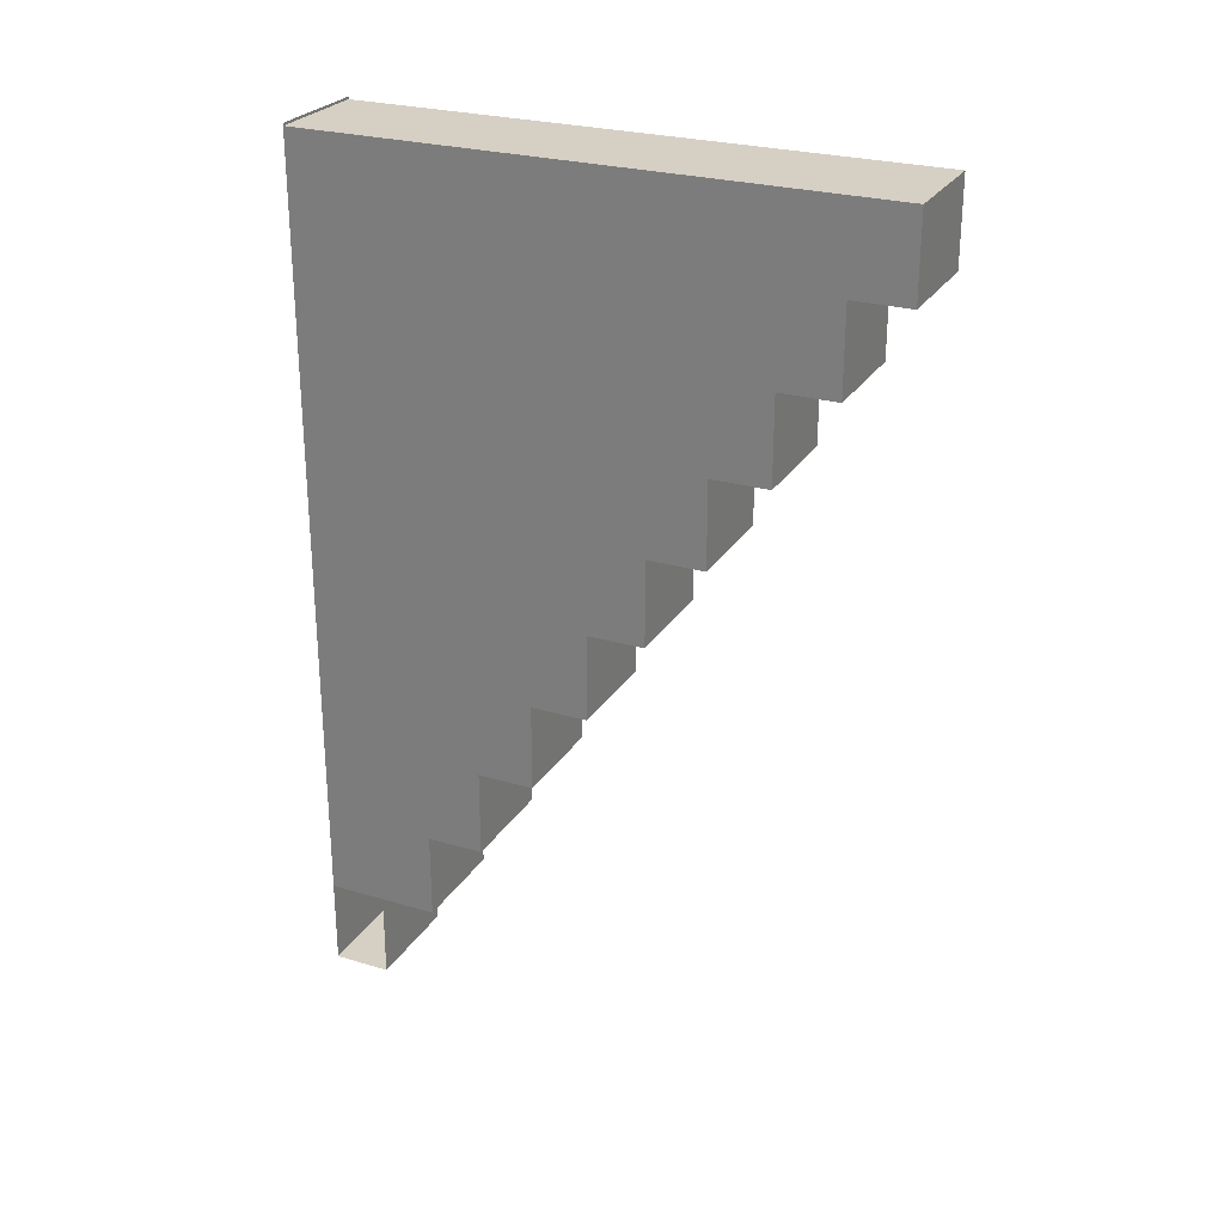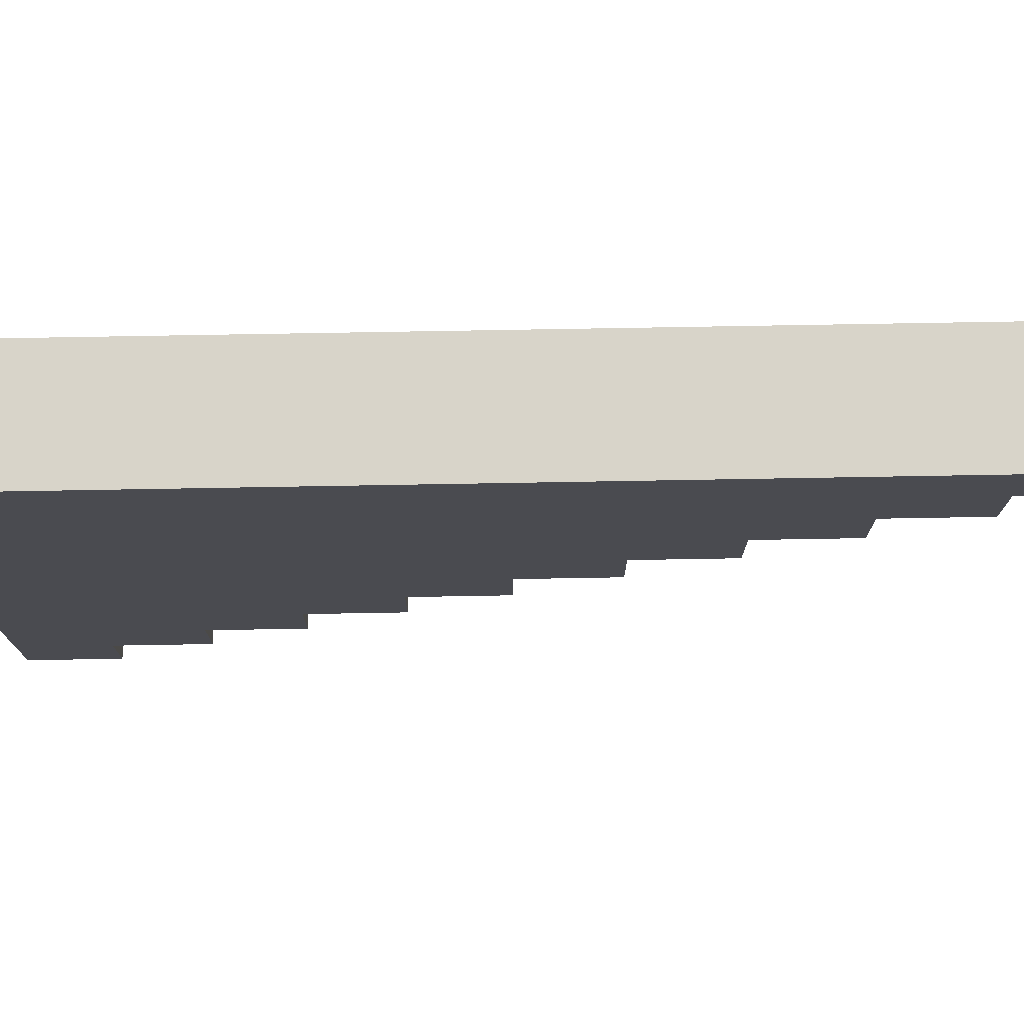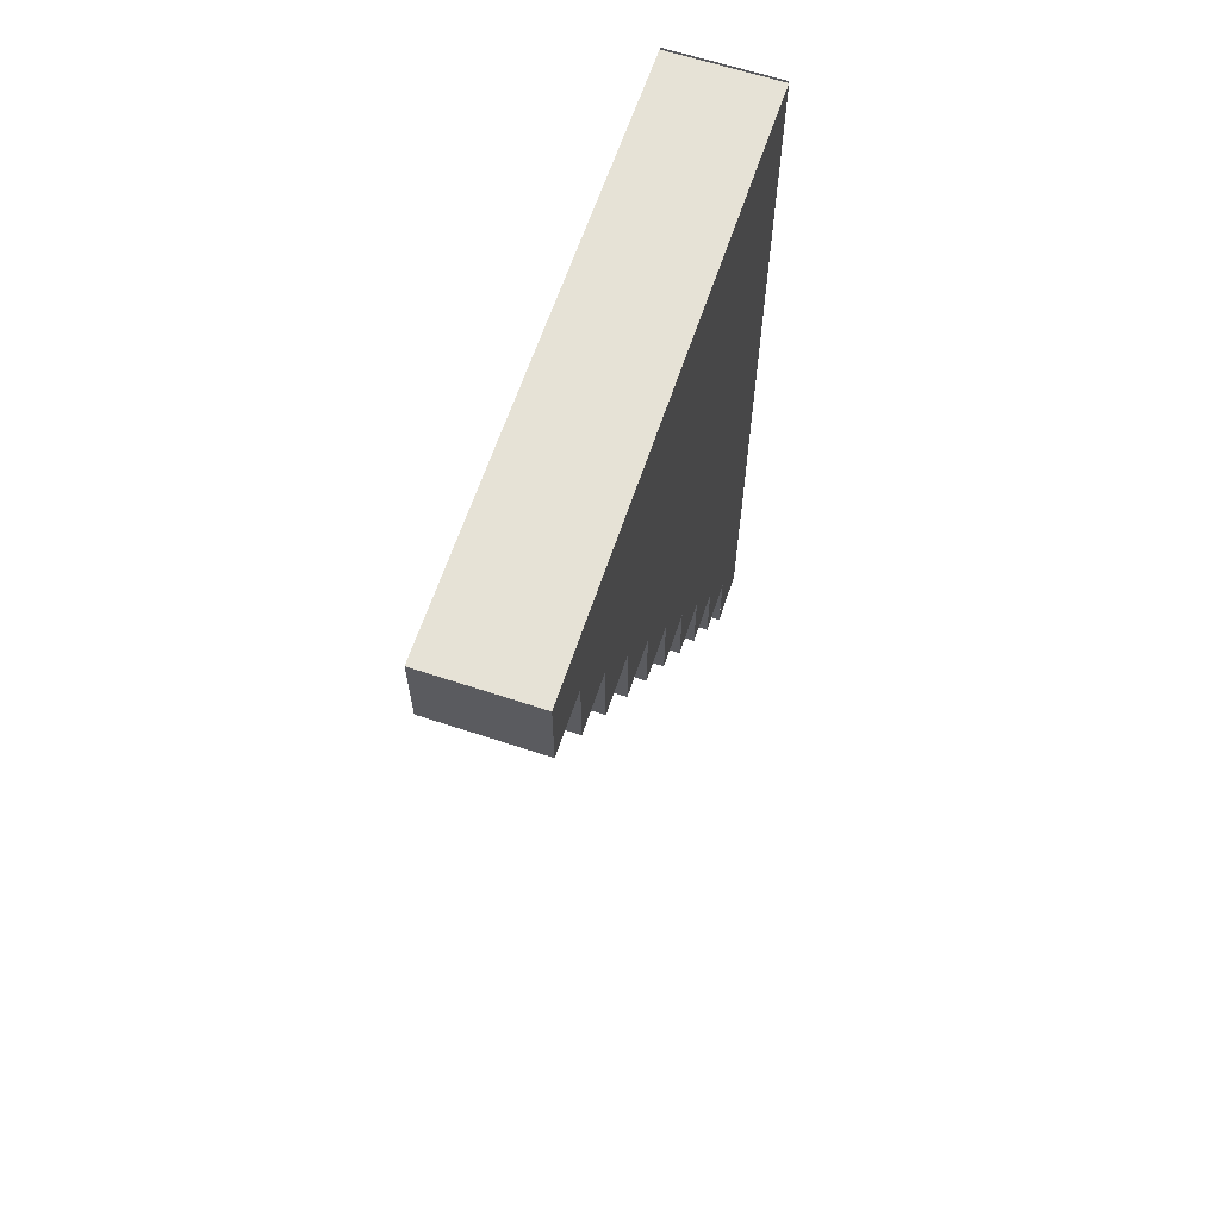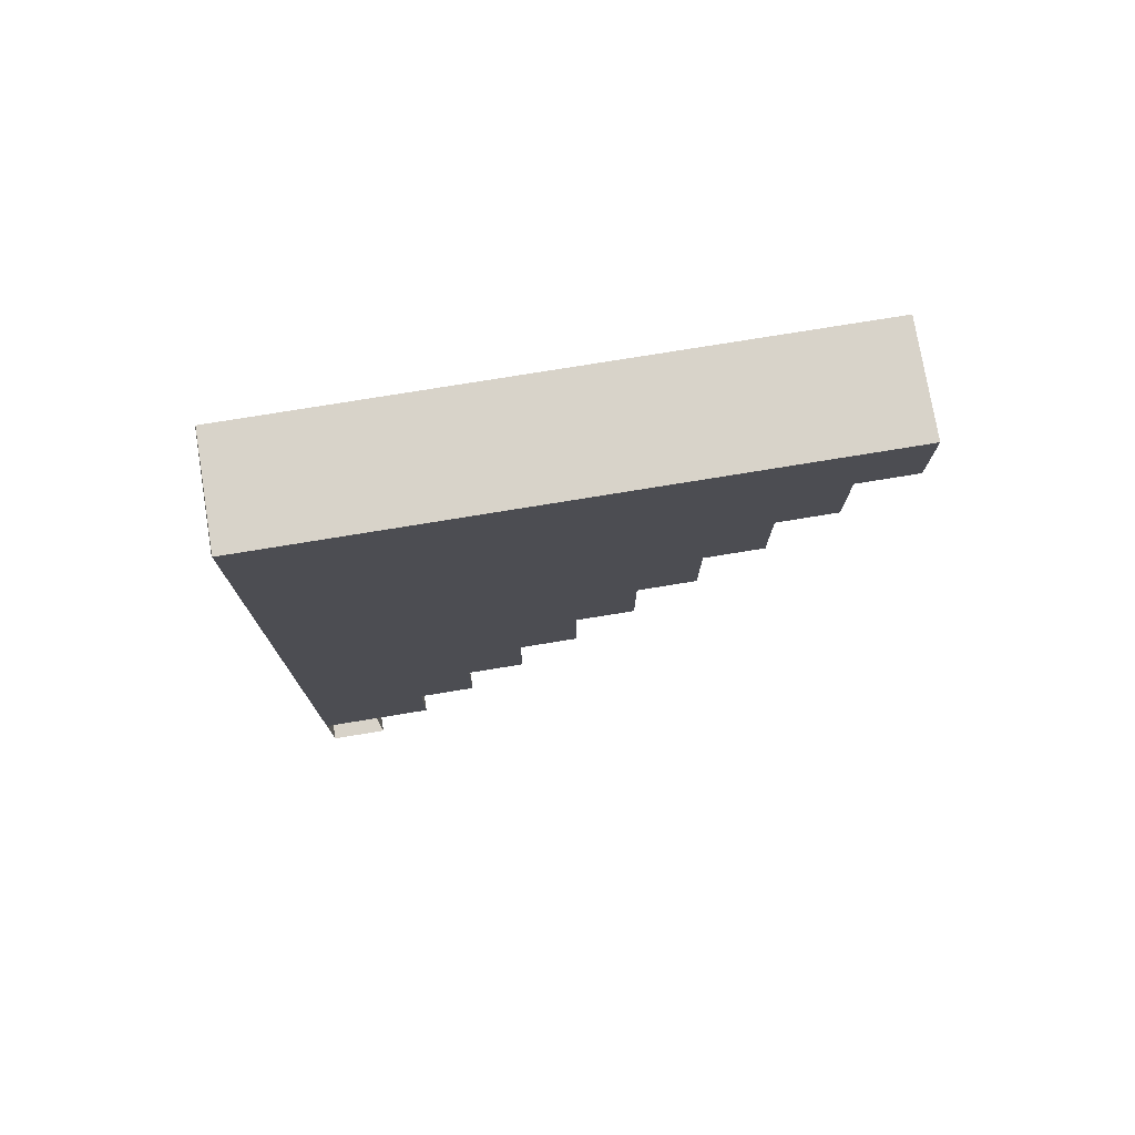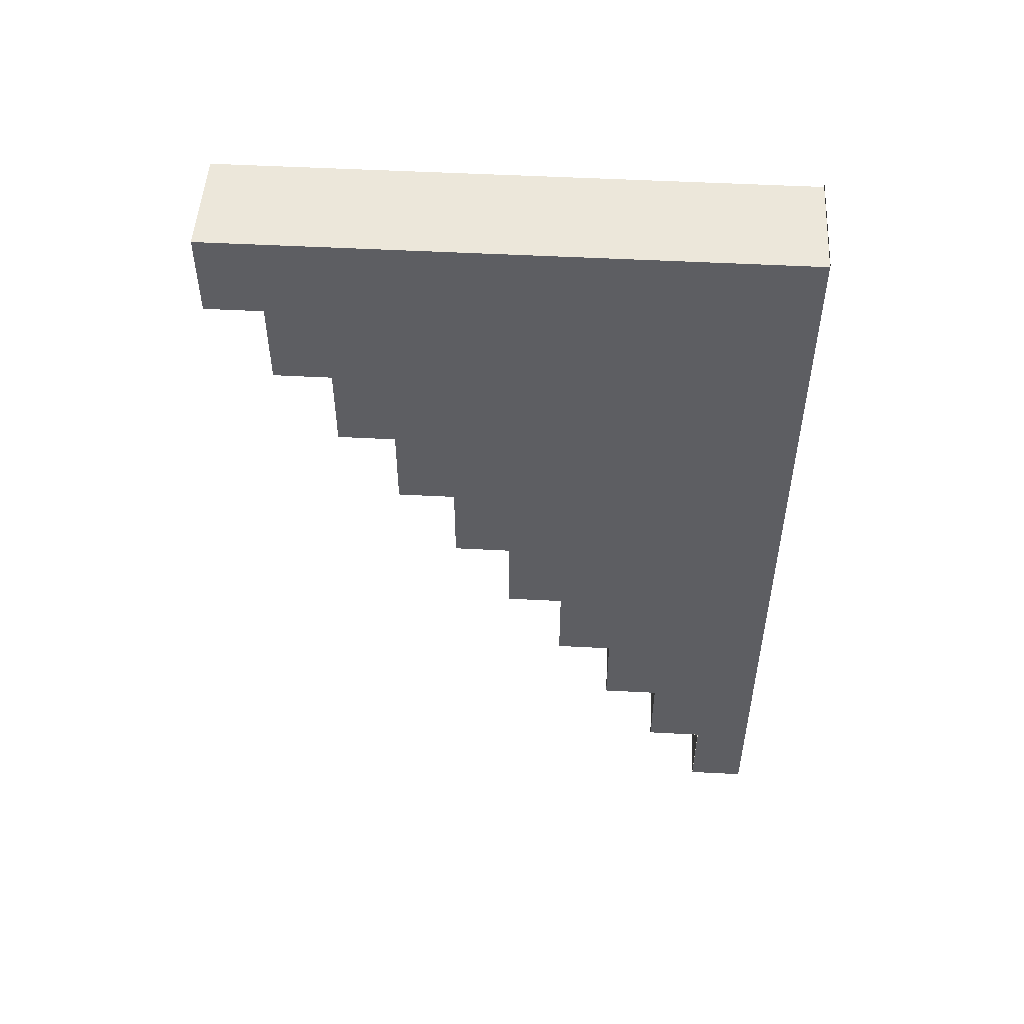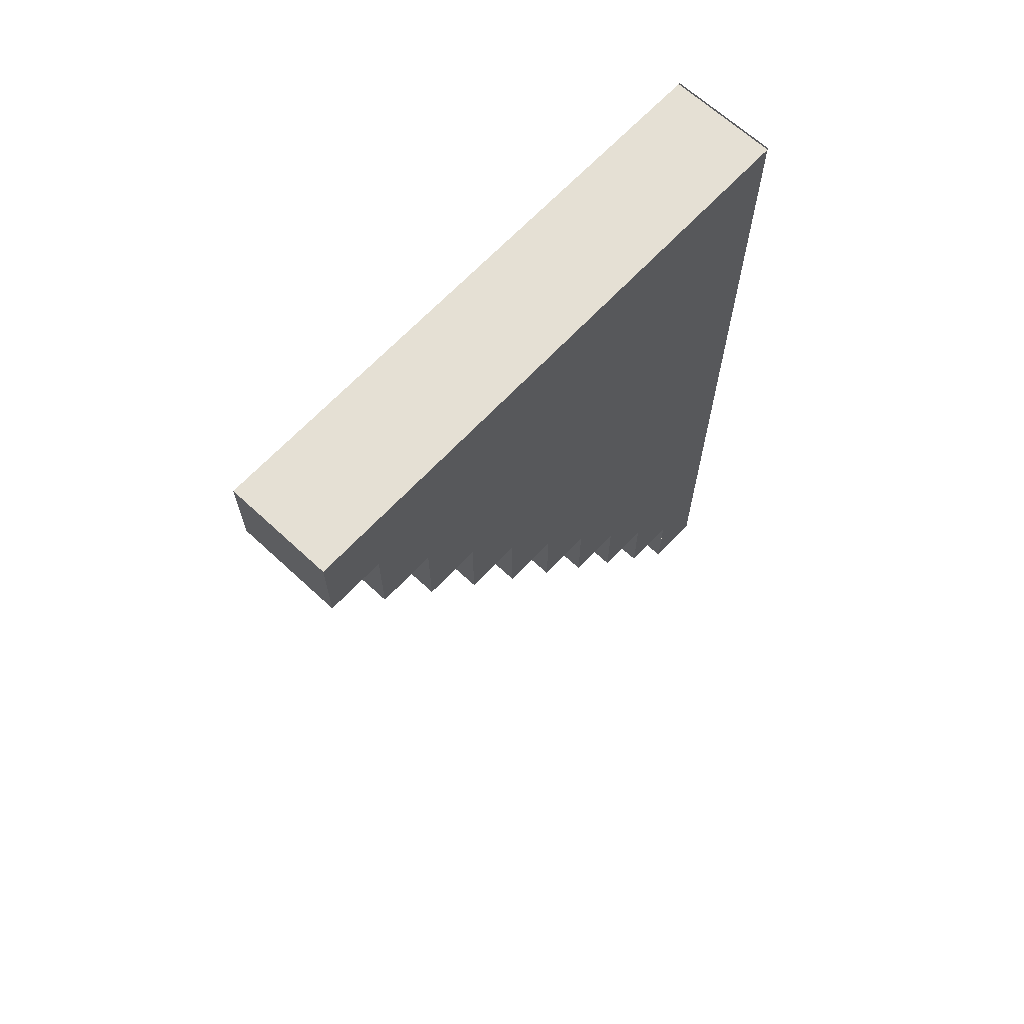
<metadata>
{"format":"obj","ext":"obj","renderer":"f3d","projection":"perspective","resolution":1024,"background":"white","views":[{"elev":26.3,"azim":-64.9,"up":"+Z"},{"elev":75.5,"azim":89.0,"up":"+Y"},{"elev":63.8,"azim":18.5,"up":"+Z"},{"elev":75.9,"azim":-99.3,"up":"+Z"},{"elev":50.7,"azim":93.3,"up":"+Z"},{"elev":65.9,"azim":43.0,"up":"+Z"}]}
</metadata>
<code>
o Stair_fbx
g Stairs (3)
v 2.15 6.184 0
v 1.466e-05 6.184 0
v 2.15 5.043 0
v 1.466e-05 5.043 0
v 2.15 5.043 1.721
v 1.466e-05 5.043 1.721
v 2.15 3.901 1.721
v 1.466e-05 3.901 1.721
v 2.15 3.901 3.443
v 1.466e-05 3.901 3.443
v 2.15 2.76 3.443
v 1.466e-05 2.76 3.443
v 2.15 2.76 5.164
v 1.466e-05 2.76 5.164
v 2.15 1.619 5.164
v 1.466e-05 1.619 5.164
v 2.15 1.619 6.885
v 1.466e-05 1.619 6.885
v 2.15 0.4774 6.885
v 1.466e-05 0.4774 6.885
v 2.15 0.4774 8.607
v 1.466e-05 0.4774 8.607
v 2.15 -0.6639 8.607
v 1.466e-05 -0.6639 8.607
v 2.15 -0.6639 10.33
v 1.466e-05 -0.6639 10.33
v 2.15 -1.805 10.33
v 1.466e-05 -1.805 10.33
v 2.15 -1.805 12.05
v 1.466e-05 -1.805 12.05
v 2.15 -2.947 12.05
v 1.466e-05 -2.947 12.05
v 2.15 -2.947 13.77
v 1.466e-05 -2.947 13.77
v 2.15 -4.088 13.77
v 1.466e-05 -4.088 13.77
v 2.15 -4.088 15.49
v 1.466e-05 -4.088 15.49
v 2.15 -5.229 15.49
v 1.466e-05 -5.229 15.49
v 2.15 -5.229 17.16
v 1.603e-05 -5.229 17.16
v 1.466e-05 6.184 15.65
v 1.466e-05 6.184 1.721
v 1.466e-05 5.043 15.65
v 1.466e-05 6.184 3.443
v 1.466e-05 6.184 5.164
v 1.466e-05 6.184 6.885
v 1.466e-05 6.184 8.607
v 1.466e-05 6.184 10.33
v 1.466e-05 6.184 12.05
v 1.466e-05 6.184 13.77
v 1.466e-05 6.184 15.49
v 1.603e-05 6.184 17.16
v 2.15 6.184 14.08
v 2.15 6.184 1.721
v 2.15 5.043 15.65
v 2.15 6.184 3.443
v 2.15 6.184 5.164
v 2.15 6.184 6.885
v 2.15 6.184 8.607
v 2.15 6.184 10.33
v 2.15 6.184 12.05
v 2.15 6.184 13.77
v 2.15 6.184 15.49
v 2.15 6.184 17.16
v 2.15 6.184 1.738
v 1.674e-05 6.184 1.738
v 2.15 5.047 2.742e-06
v 2.15 5.047 1.738
v 2.15 6.184 17.21
v 2.317e-05 6.184 17.21
f 6 8 10
f 10 12 14
f 14 16 18
f 18 20 22
f 22 24 26
f 26 28 30
f 30 32 34
f 34 36 38
f 38 40 42
f 9 7 5
f 13 11 9
f 17 15 13
f 21 19 17
f 25 23 21
f 29 27 25
f 33 31 29
f 37 35 33
f 41 39 37
f 4 2 1
f 1 3 4
f 6 4 3
f 3 5 6
f 8 6 5
f 5 7 8
f 10 8 7
f 7 9 10
f 12 10 9
f 9 11 12
f 14 12 11
f 11 13 14
f 16 14 13
f 13 15 16
f 18 16 15
f 15 17 18
f 20 18 17
f 17 19 20
f 22 20 19
f 19 21 22
f 24 22 21
f 21 23 24
f 26 24 23
f 23 25 26
f 28 26 25
f 25 27 28
f 30 28 27
f 27 29 30
f 32 30 29
f 29 31 32
f 34 32 31
f 31 33 34
f 36 34 33
f 33 35 36
f 38 36 35
f 35 37 38
f 40 38 37
f 37 39 40
f 42 40 39
f 39 41 42
f 6 44 43
f 43 45 6
f 10 46 44
f 44 6 10
f 14 47 46
f 46 10 14
f 18 48 47
f 47 14 18
f 22 49 48
f 48 18 22
f 26 50 49
f 49 22 26
f 30 51 50
f 50 26 30
f 34 52 51
f 51 30 34
f 38 53 52
f 52 34 38
f 42 54 53
f 53 38 42
f 57 55 56
f 56 5 57
f 5 56 58
f 58 9 5
f 9 58 59
f 59 13 9
f 13 59 60
f 60 17 13
f 17 60 61
f 61 21 17
f 21 61 62
f 62 25 21
f 25 62 63
f 63 29 25
f 29 63 64
f 64 33 29
f 33 64 65
f 65 37 33
f 37 65 66
f 66 41 37
f 41 66 54
f 54 42 41
f 67 1 2
f 2 68 67
f 69 1 67
f 67 70 69
f 71 67 68
f 68 72 71

</code>
